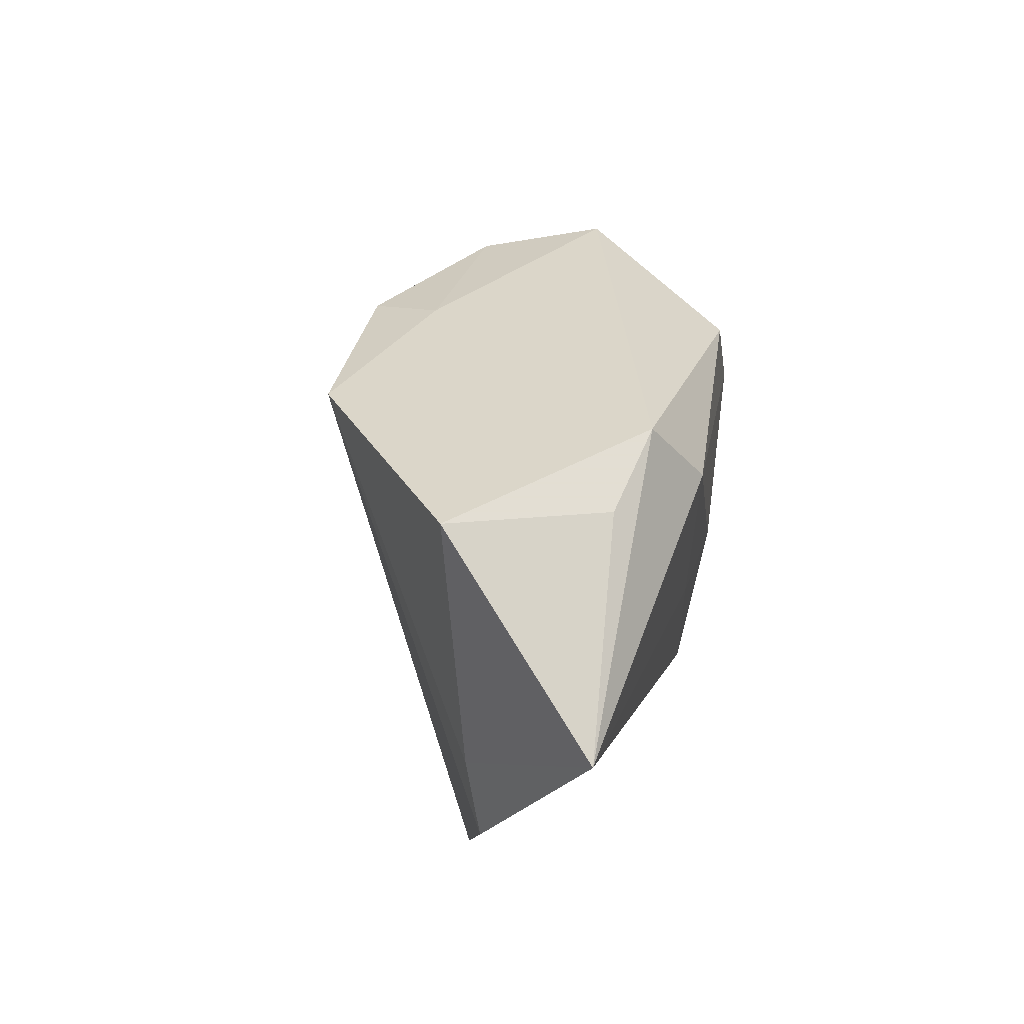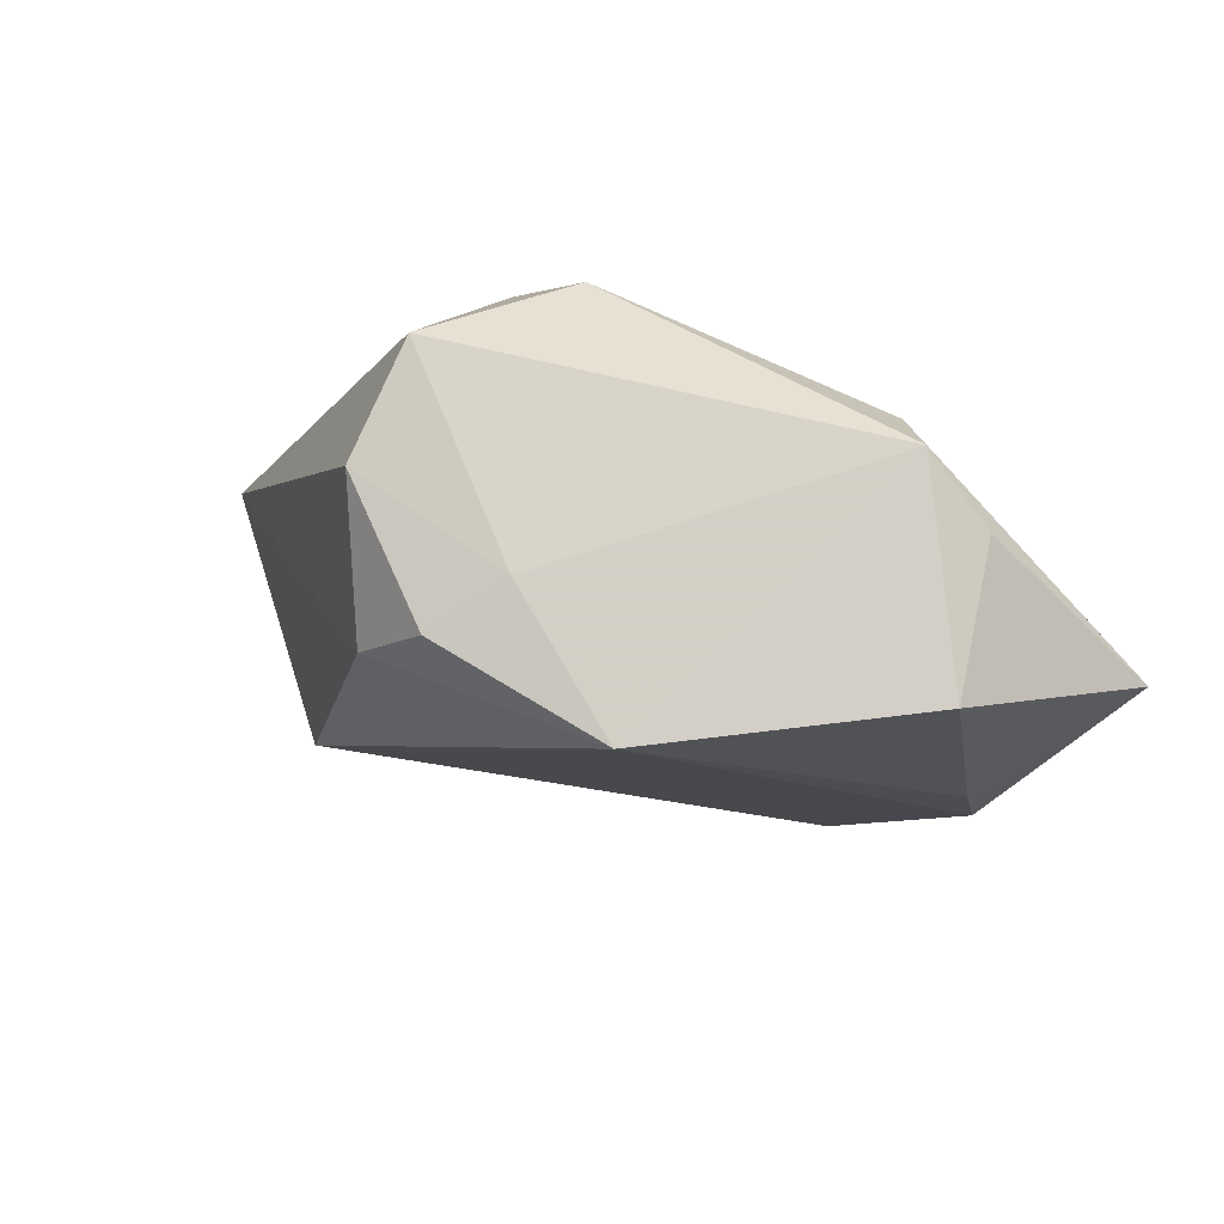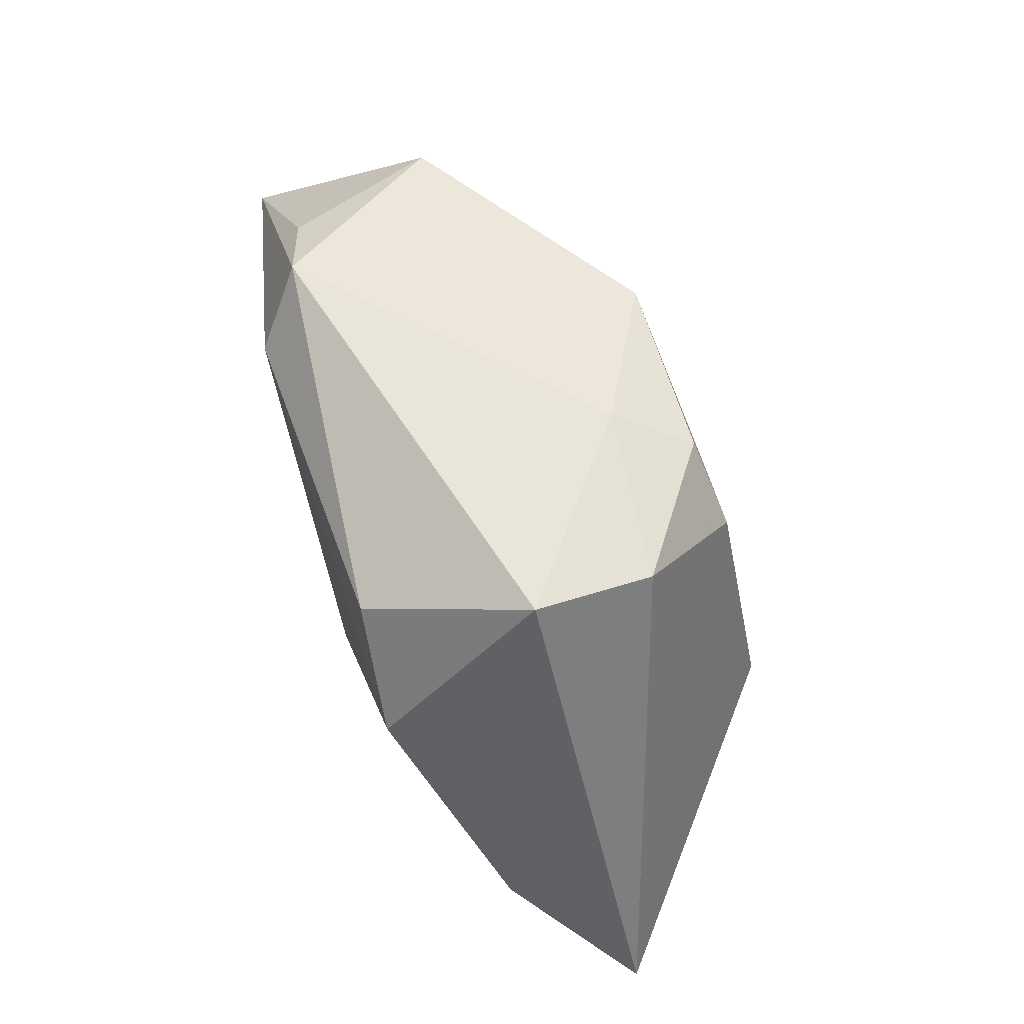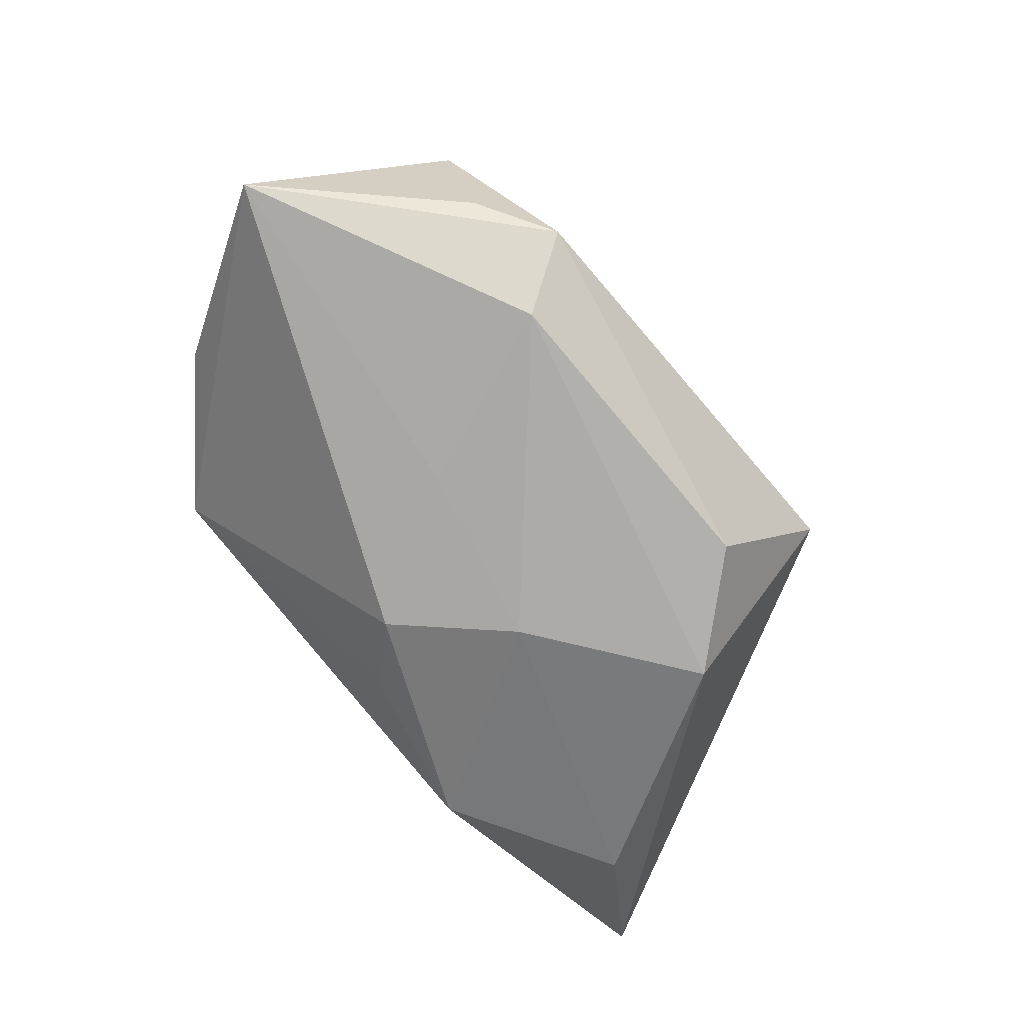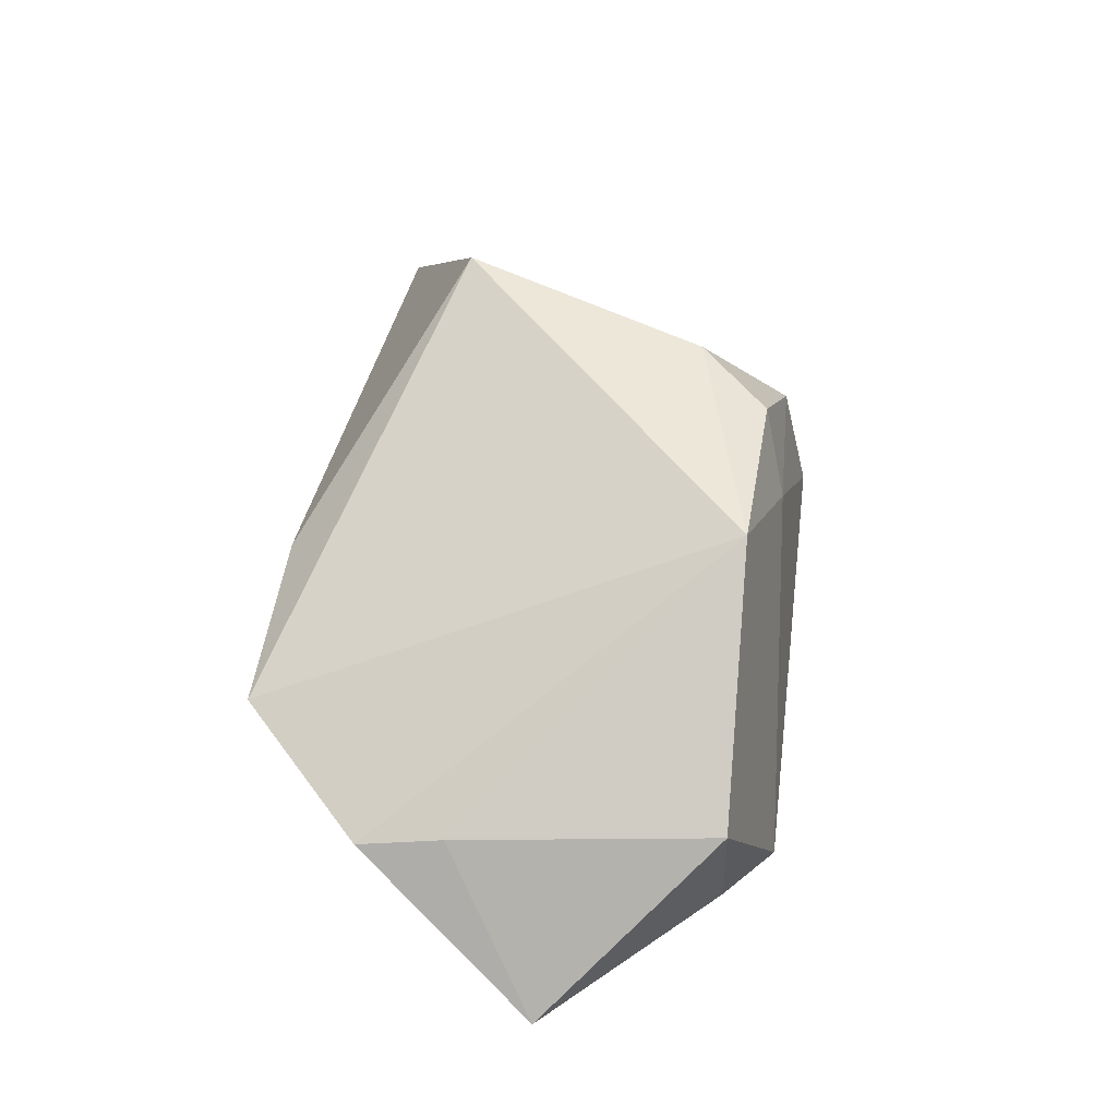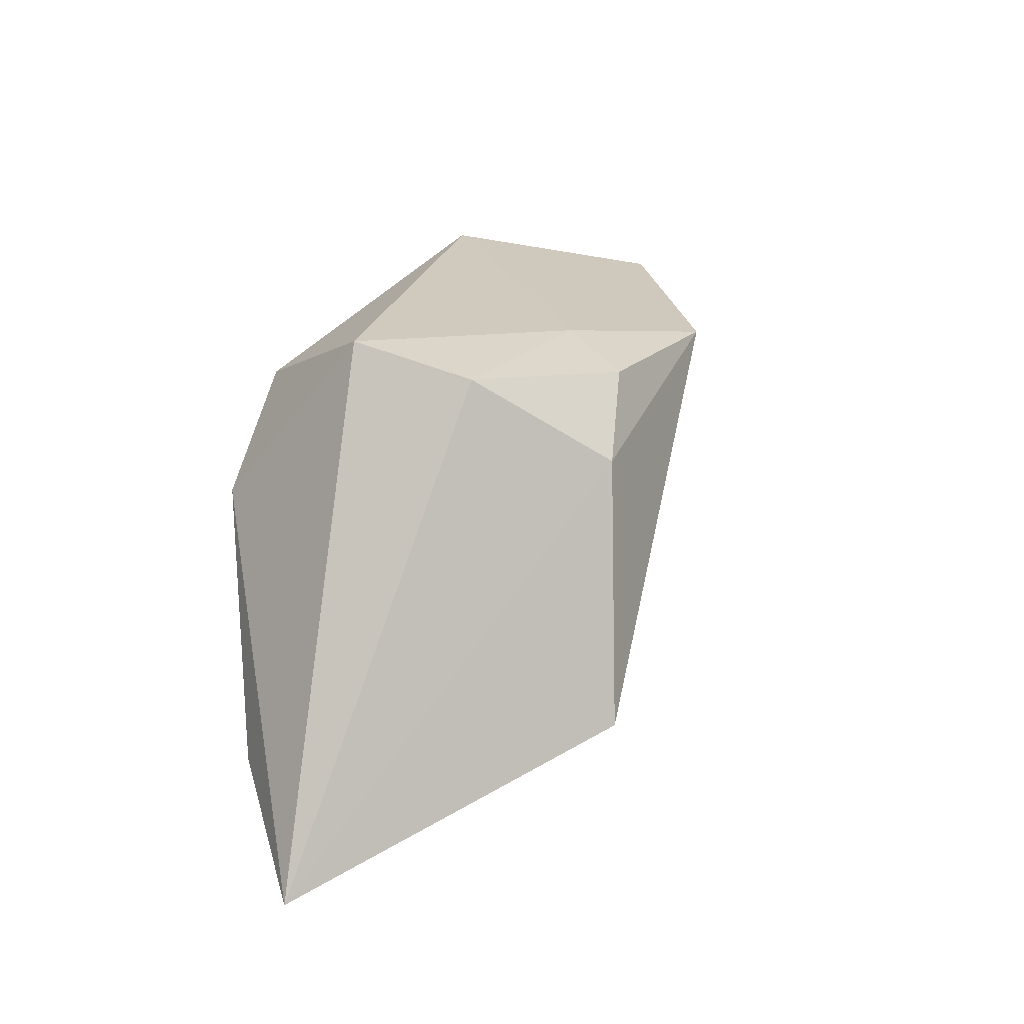
<metadata>
{"format":"obj","ext":"obj","renderer":"f3d","projection":"perspective","resolution":1024,"background":"white","views":[{"elev":36.1,"azim":99.1,"up":"+Y"},{"elev":68.3,"azim":29.3,"up":"+Y"},{"elev":60.3,"azim":-109.5,"up":"+Y"},{"elev":-76.5,"azim":134.0,"up":"+Z"},{"elev":46.2,"azim":101.2,"up":"+Z"},{"elev":17.4,"azim":-64.1,"up":"+Y"}]}
</metadata>
<code>
v -0.0007039 -0.02617 -0.014
v 0.01498 0.0004611 -0.02134
v -0.02011 -0.03234 -0.01249
v -0.02753 0.02884 -0.003803
v 0.005935 -0.01799 -0.02037
v 0.0474 -0.01485 1.15e-05
v 0.02198 0.02356 -0.02287
v -0.006189 -0.005808 -0.02287
v -0.0419 -0.02191 -0.01198
v 0.03626 0.02734 -0.01379
v 0.05797 0.008241 -0.01462
v -0.02437 -0.01636 0.02983
v 0.009829 -0.0324 0.008147
v -0.0268 0.007345 -0.02287
v -0.02637 0.02542 0.01154
v -0.01728 0.01483 0.02595
v -0.01649 0.02079 -0.02219
v 0.01343 0.02473 0.02485
v -0.05558 -0.0324 0.001437
v -0.009934 0.02413 0.02361
v 0.04613 -0.004407 0.001898
v 0.03219 -0.03178 0.004271
v 0.04189 0.02757 0.005087
v 0.02658 0.03259 -0.01695
v -0.004449 0.02743 0.0145
f 24 18 23
f 12 22 18
f 11 24 10
f 10 23 11
f 24 23 10
f 18 22 6
f 6 22 11
f 25 18 24
f 24 4 25
f 17 4 24
f 13 12 19
f 22 12 13
f 21 23 18
f 18 6 21
f 11 23 21
f 21 6 11
f 3 9 8
f 19 9 3
f 3 1 22
f 3 13 19
f 22 13 3
f 7 17 24
f 7 24 11
f 7 2 8
f 11 2 7
f 8 9 14
f 14 7 8
f 17 7 14
f 4 17 14
f 19 4 14
f 14 9 19
f 19 12 16
f 16 12 18
f 5 3 8
f 1 3 5
f 8 2 5
f 5 2 11
f 11 22 5
f 22 1 5
f 15 25 4
f 15 4 19
f 19 16 15
f 18 25 20
f 25 15 20
f 20 16 18
f 20 15 16

</code>
